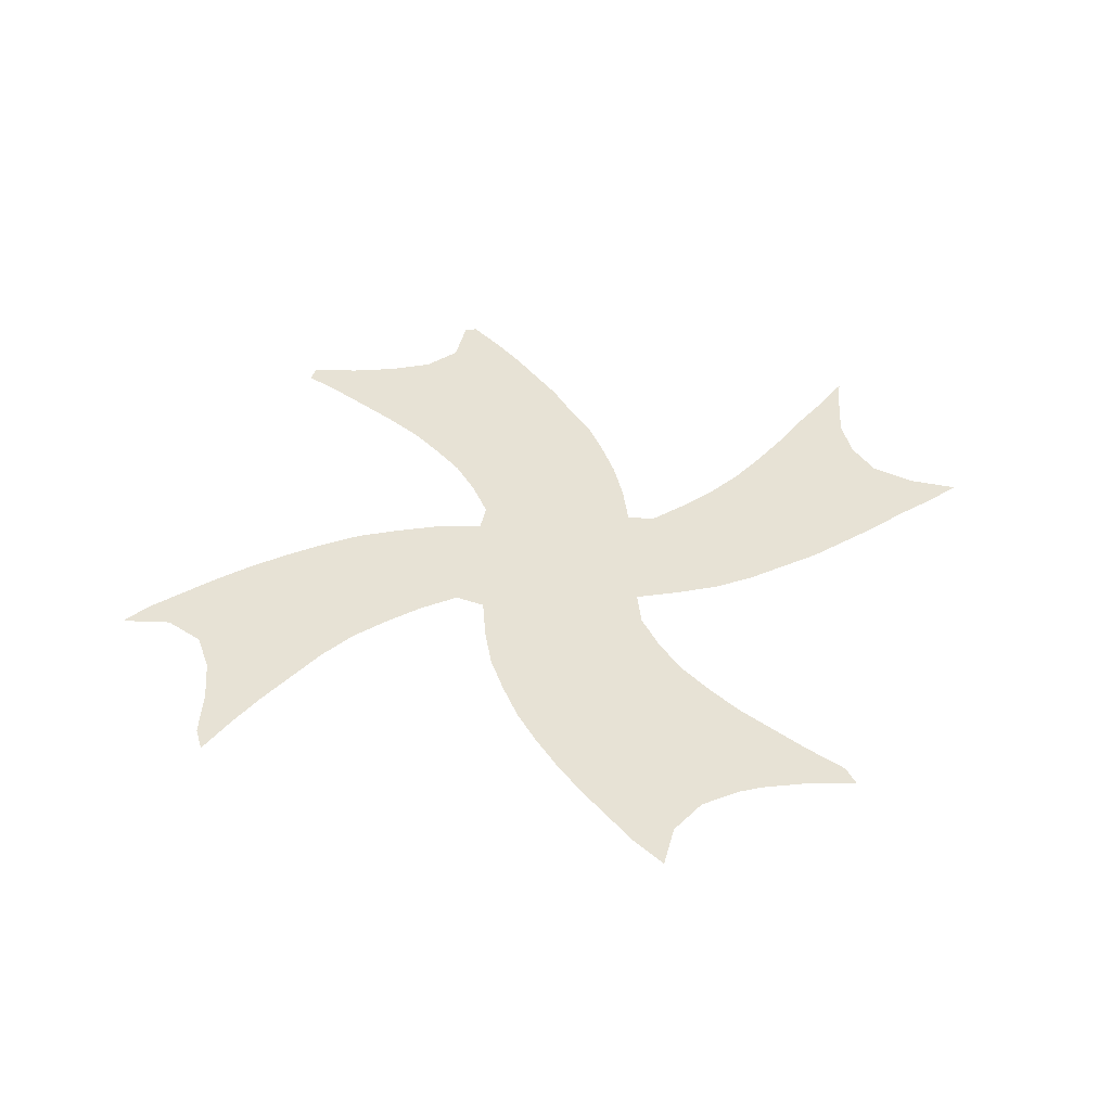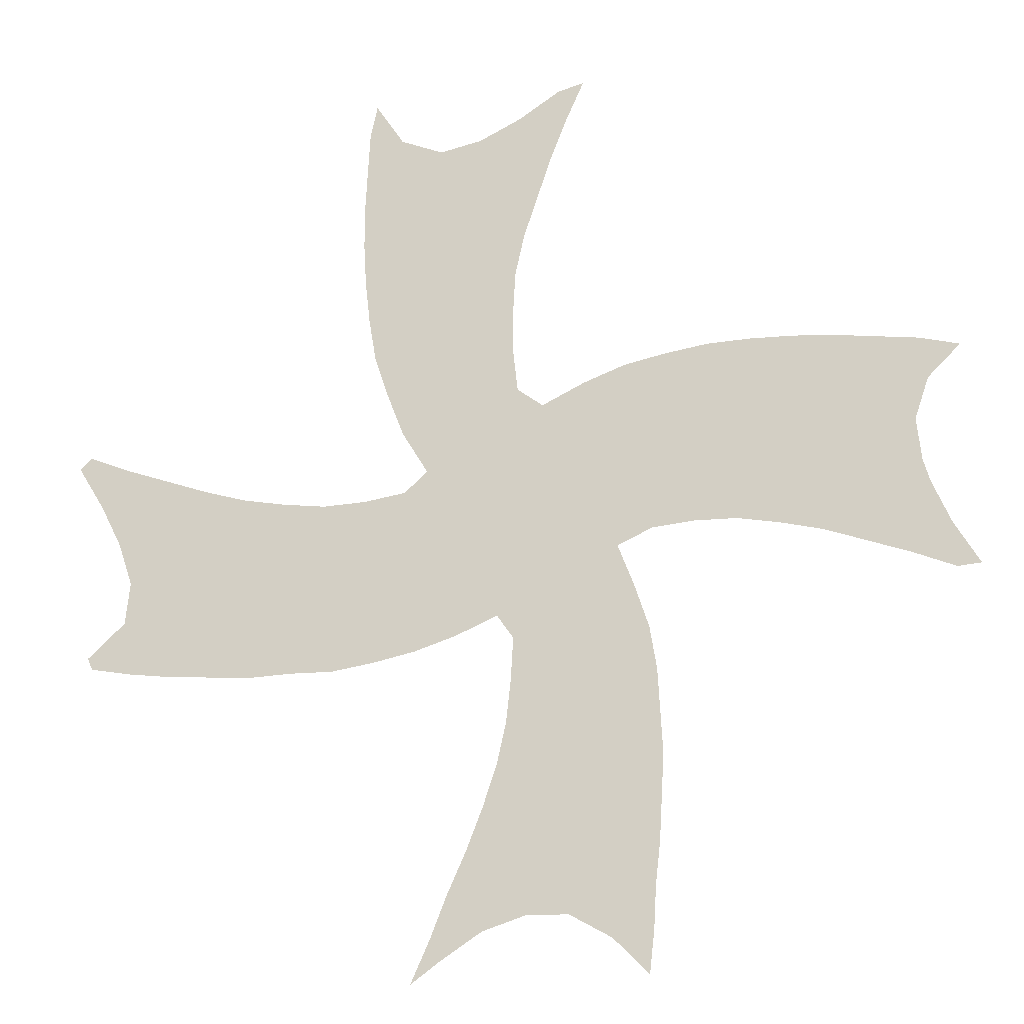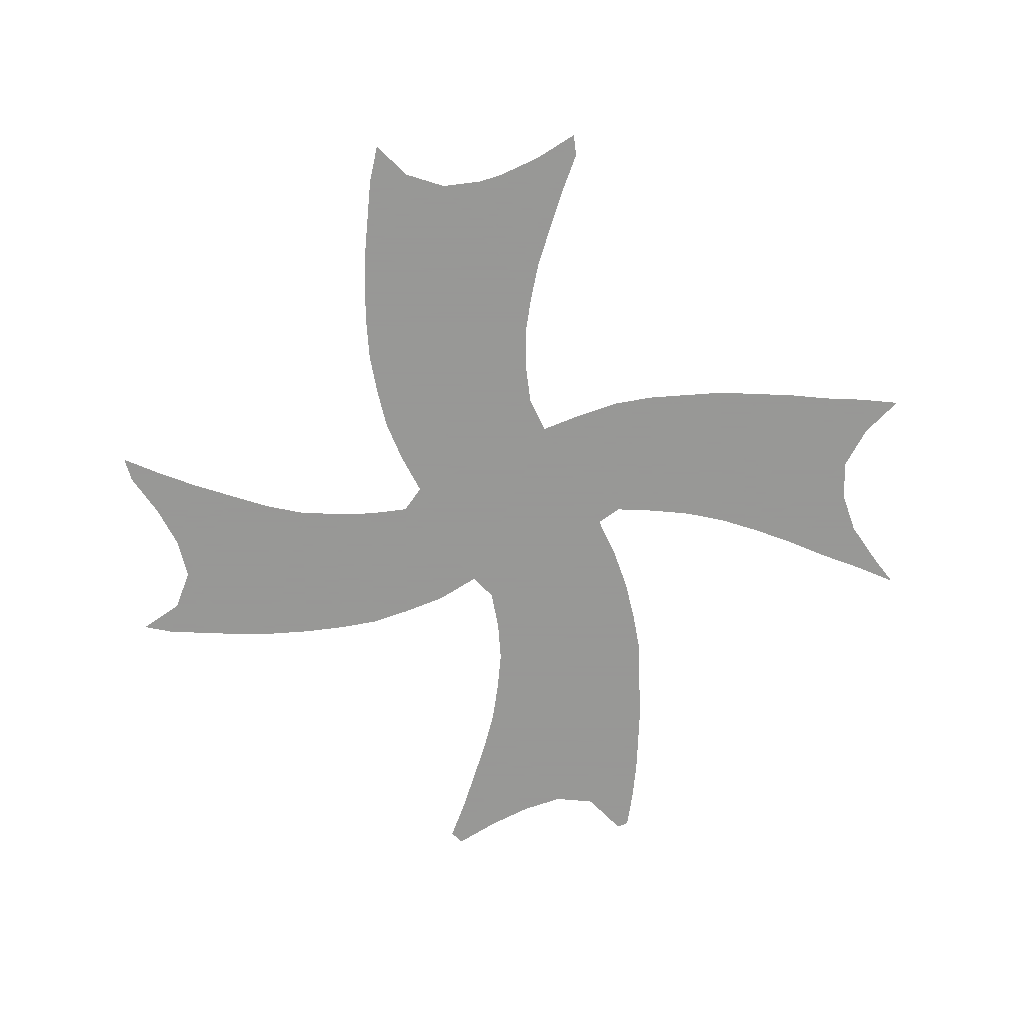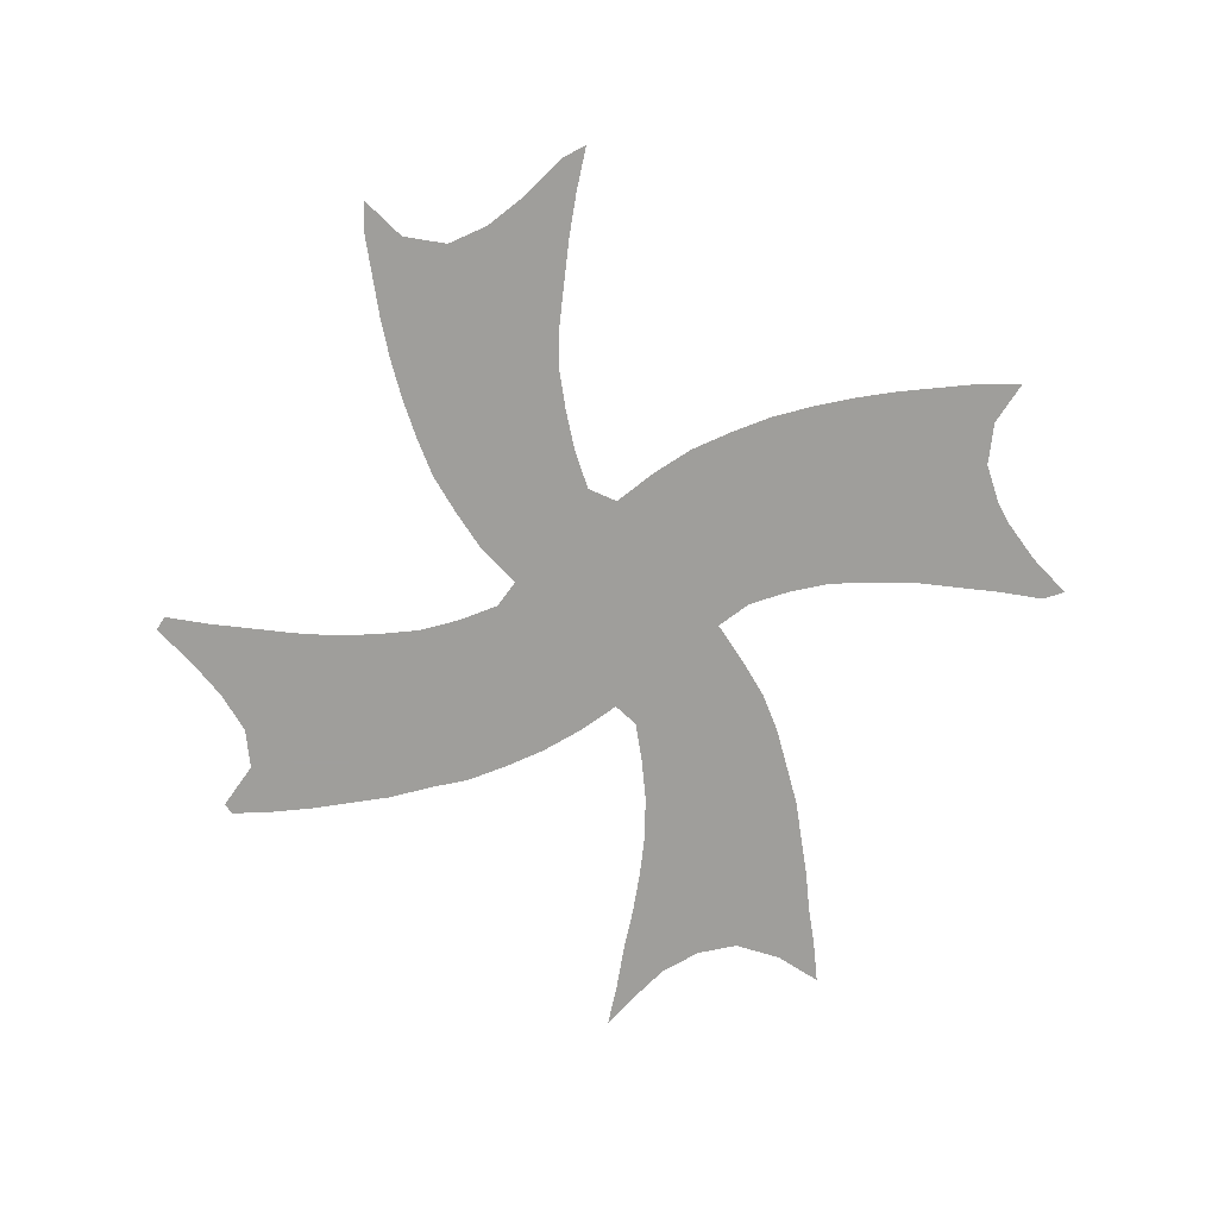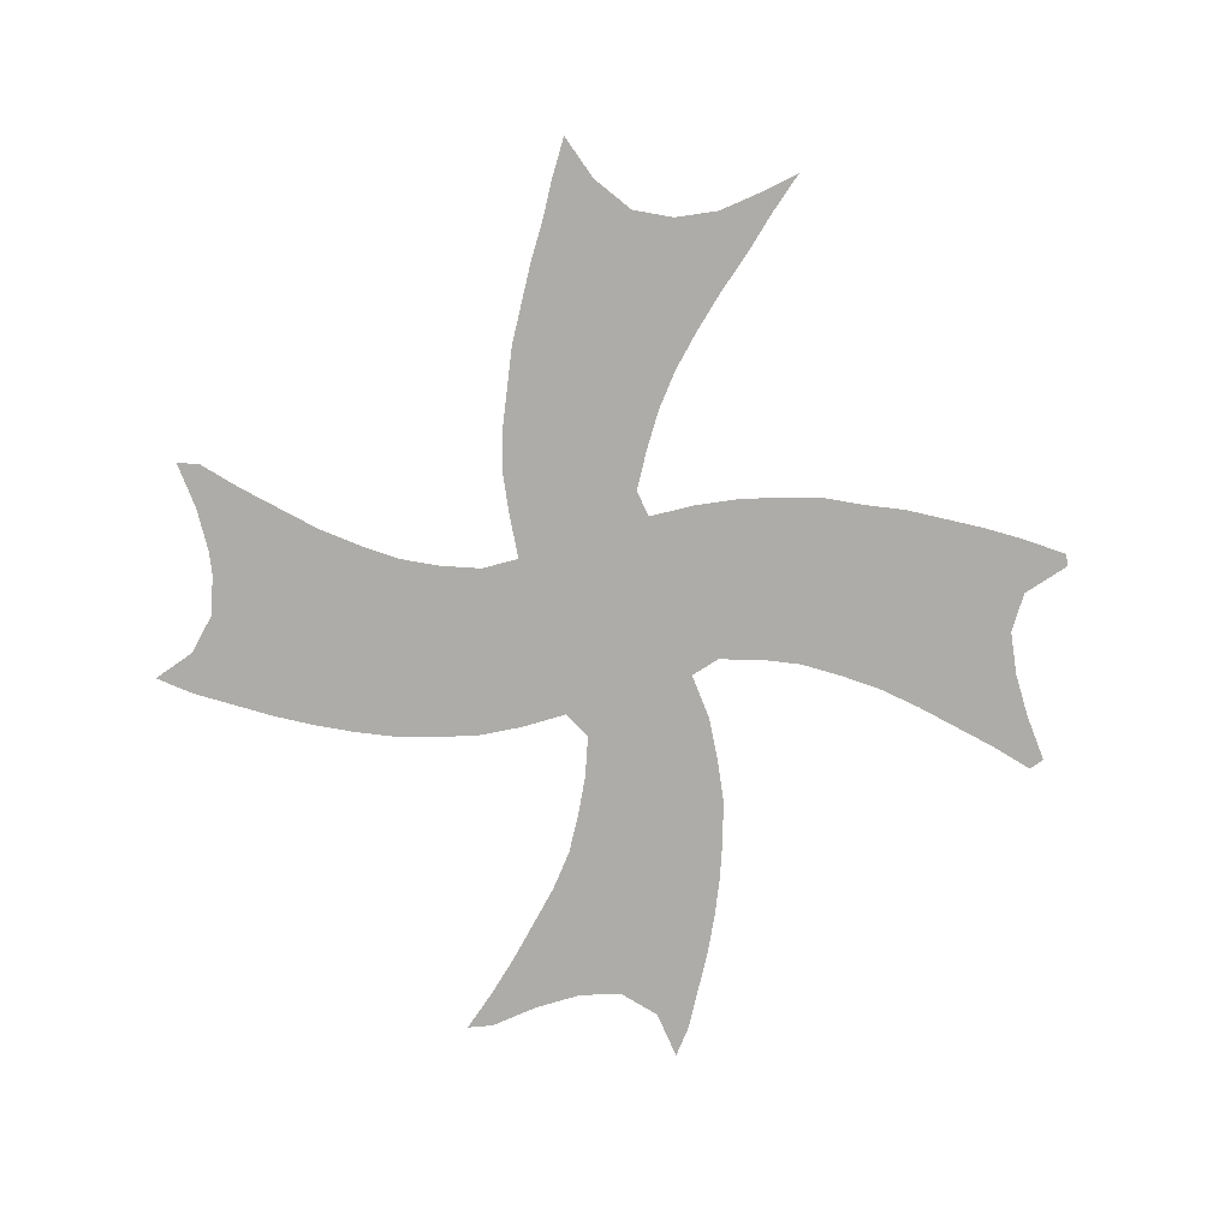
<metadata>
{"format":"obj","ext":"obj","renderer":"f3d","projection":"perspective","resolution":1024,"background":"white","views":[{"elev":40.2,"azim":-120.8,"up":"+Z"},{"elev":-17.1,"azim":-168.6,"up":"+Y"},{"elev":-68.4,"azim":-89.0,"up":"+Z"},{"elev":-70.8,"azim":-168.1,"up":"+Z"},{"elev":-76.8,"azim":-10.0,"up":"+Z"}]}
</metadata>
<code>
v 0.05514 0.5313 0
v 0.06015 0.5764 0
v 0.04511 0.6216 0
v 0.01002 0.6566 0
v 0.05263 0.6667 0
v 0.09774 0.6717 0
v 0.1429 0.6767 0
v 0.188 0.6792 0
v 0.2331 0.6792 0
v 0.2782 0.6767 0
v 0.3233 0.6692 0
v 0.3684 0.6592 0
v 0.4135 0.6416 0
v 0.4587 0.619 0
v 0.4862 0.6391 0
v 0.4912 0.6842 0
v 0.4912 0.7293 0
v 0.4887 0.7744 0
v 0.4787 0.8196 0
v 0.4637 0.8647 0
v 0.4486 0.9098 0
v 0.4311 0.9549 0
v 0.411 1 0
v 0.4386 0.9925 0
v 0.4837 0.9624 0
v 0.5288 0.9398 0
v 0.5739 0.9298 0
v 0.619 0.9474 0
v 0.6491 0.9925 0
v 0.6566 0.9574 0
v 0.6592 0.9123 0
v 0.6616 0.8672 0
v 0.6616 0.8221 0
v 0.6592 0.7769 0
v 0.6541 0.7318 0
v 0.6466 0.6867 0
v 0.6316 0.6416 0
v 0.614 0.5965 0
v 0.5865 0.5514 0
v 0.6115 0.5288 0
v 0.6566 0.5213 0
v 0.7017 0.5188 0
v 0.7469 0.5238 0
v 0.792 0.5313 0
v 0.8371 0.5439 0
v 0.8822 0.5589 0
v 0.9273 0.5739 0
v 0.9724 0.5915 0
v 0.985 0.5789 0
v 0.9574 0.5338 0
v 0.9348 0.4887 0
v 0.9198 0.4436 0
v 0.9248 0.3985 0
v 0.9649 0.3609 0
v 0.9599 0.3484 0
v 0.9148 0.3408 0
v 0.8697 0.3358 0
v 0.8246 0.3333 0
v 0.7794 0.3308 0
v 0.7343 0.3333 0
v 0.6892 0.3333 0
v 0.6441 0.3408 0
v 0.599 0.3509 0
v 0.5539 0.3659 0
v 0.5088 0.386 0
v 0.4912 0.3609 0
v 0.4937 0.3158 0
v 0.4988 0.2707 0
v 0.5088 0.2256 0
v 0.5238 0.1804 0
v 0.5413 0.1353 0
v 0.5614 0.09023 0
v 0.5789 0.04511 0
v 0.599 0 0
v 0.5689 0.02256 0
v 0.5238 0.05263 0
v 0.4787 0.06767 0
v 0.4336 0.06767 0
v 0.3885 0.04261 0
v 0.3509 0.005012 0
v 0.3459 0.05013 0
v 0.3434 0.09524 0
v 0.3383 0.1404 0
v 0.3358 0.1855 0
v 0.3333 0.2306 0
v 0.3358 0.2757 0
v 0.3383 0.3208 0
v 0.3459 0.3659 0
v 0.3609 0.411 0
v 0.3785 0.4561 0
v 0.3408 0.4737 0
v 0.2957 0.4787 0
v 0.2506 0.4787 0
v 0.2055 0.4712 0
v 0.1604 0.4612 0
v 0.1153 0.4461 0
v 0.07018 0.4311 0
v 0.02506 0.4135 0
v 0 0.416 0
v 0.02757 0.4612 0
v 0.04762 0.5063 0
f 54 56 55
f 27 32 31
f 7 94 8
f 9 94 93
f 8 94 9
f 16 36 17
f 48 50 49
f 27 31 28
f 70 84 83
f 69 84 70
f 15 39 38
f 39 65 40
f 27 33 32
f 9 93 10
f 44 58 52
f 52 58 57
f 96 101 97
f 28 30 29
f 28 31 30
f 79 81 80
f 70 78 77
f 70 83 78
f 69 85 84
f 16 37 36
f 15 37 16
f 15 38 37
f 40 63 41
f 40 64 63
f 40 65 64
f 44 59 58
f 43 59 44
f 42 60 43
f 42 61 60
f 43 60 59
f 18 34 33
f 47 50 48
f 46 50 47
f 44 52 45
f 17 36 35
f 18 35 34
f 17 35 18
f 10 93 92
f 39 90 65
f 21 25 22
f 22 24 23
f 22 25 24
f 53 56 54
f 53 57 56
f 52 57 53
f 46 51 50
f 45 51 46
f 45 52 51
f 3 6 5
f 3 5 4
f 1 96 95
f 1 101 96
f 97 100 98
f 97 101 100
f 98 100 99
f 78 83 82
f 78 82 79
f 79 82 81
f 67 86 68
f 68 86 85
f 68 85 69
f 67 87 86
f 66 90 89
f 65 90 66
f 73 76 75
f 72 76 73
f 73 75 74
f 71 77 76
f 71 76 72
f 70 77 71
f 42 62 61
f 41 62 42
f 41 63 62
f 21 26 25
f 20 26 21
f 20 27 26
f 19 33 27
f 18 33 19
f 19 27 20
f 14 39 15
f 14 90 39
f 14 91 90
f 13 91 14
f 10 92 11
f 1 95 2
f 2 94 7
f 2 95 94
f 2 7 6
f 2 6 3
f 67 88 87
f 66 88 67
f 66 89 88
f 12 91 13
f 12 92 91
f 11 92 12

</code>
